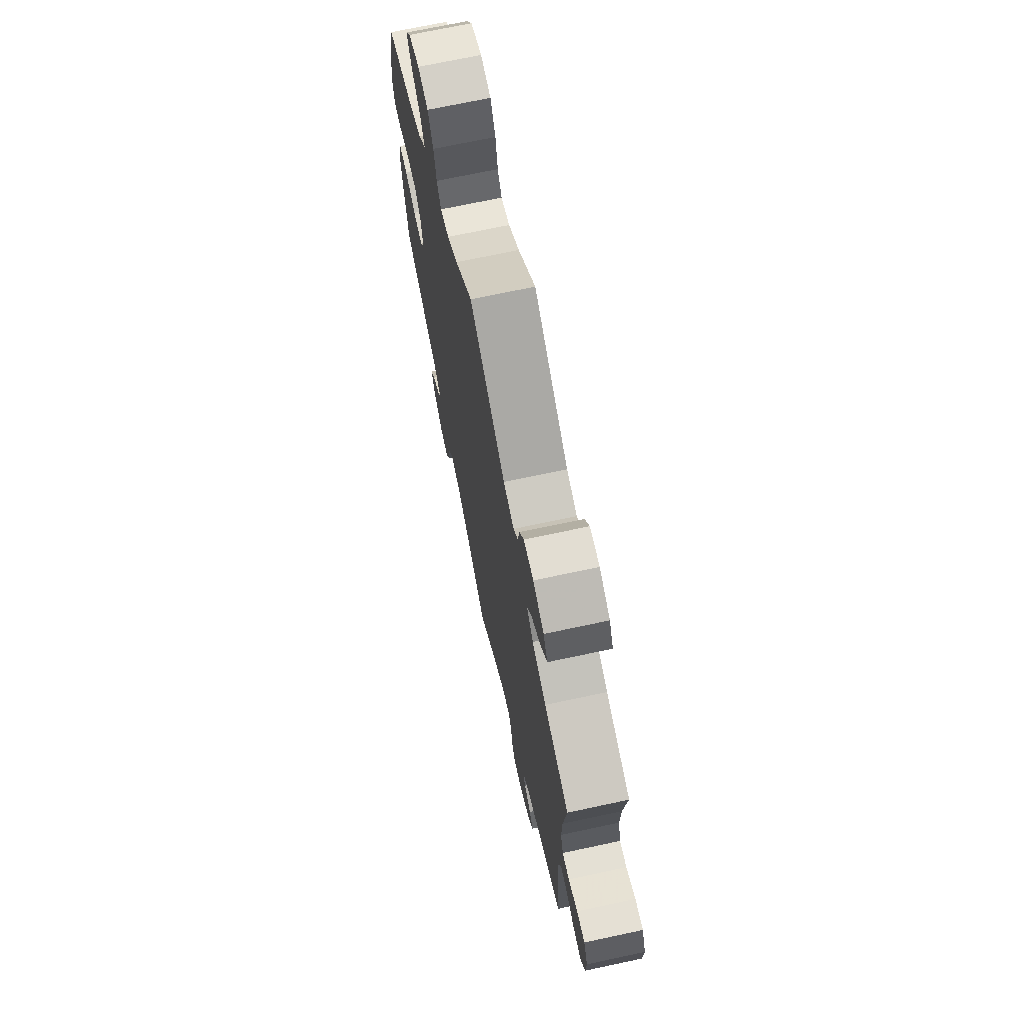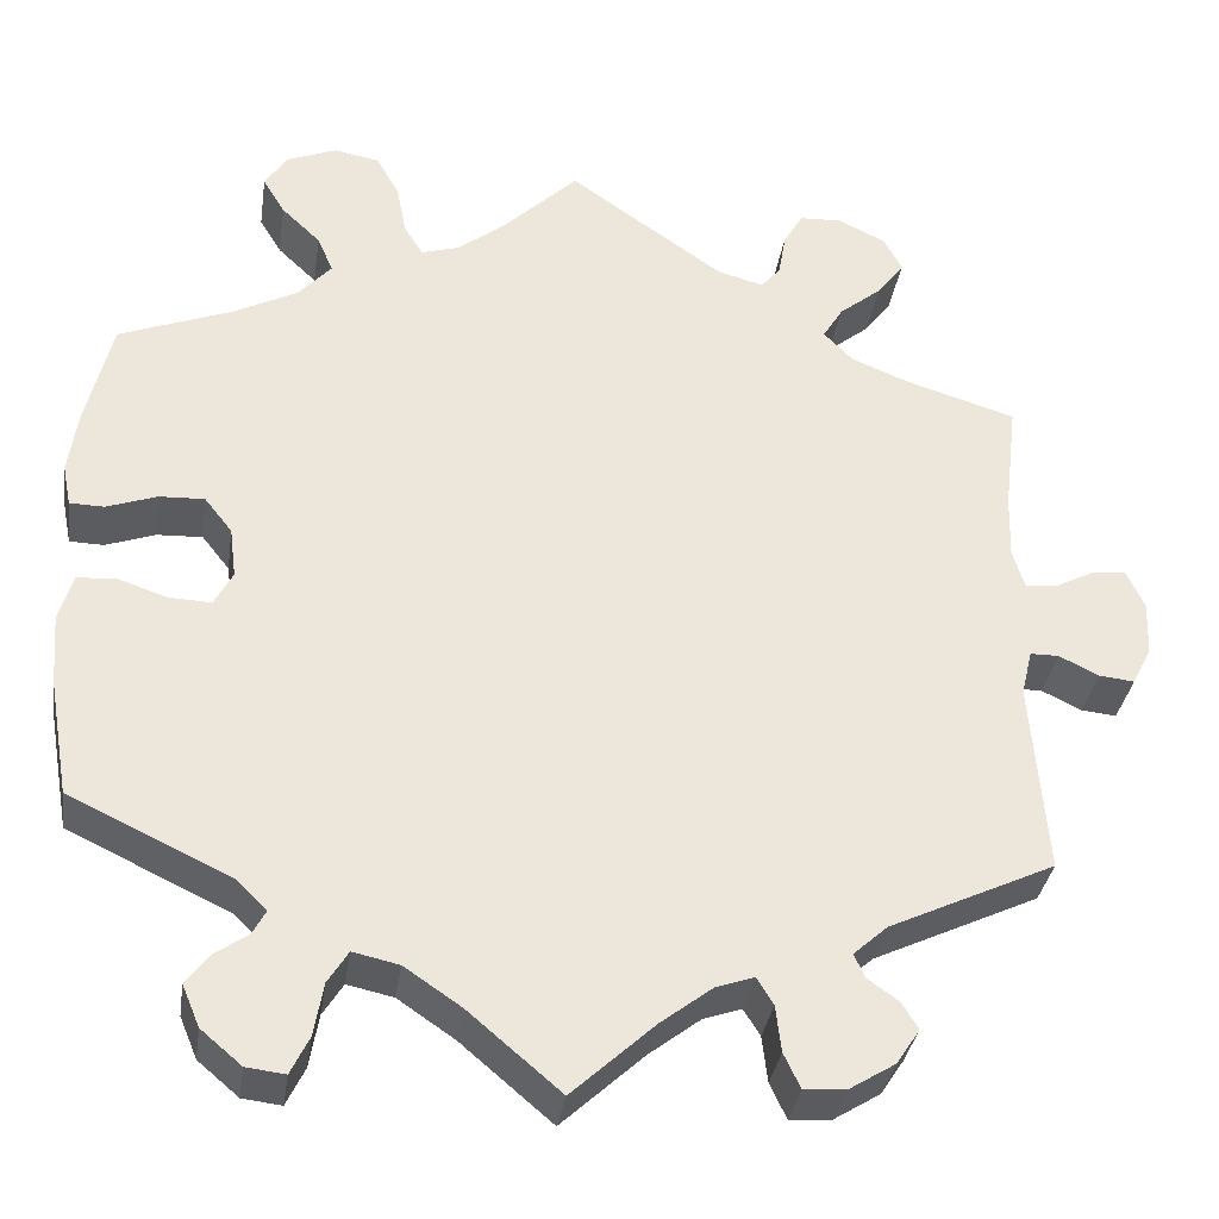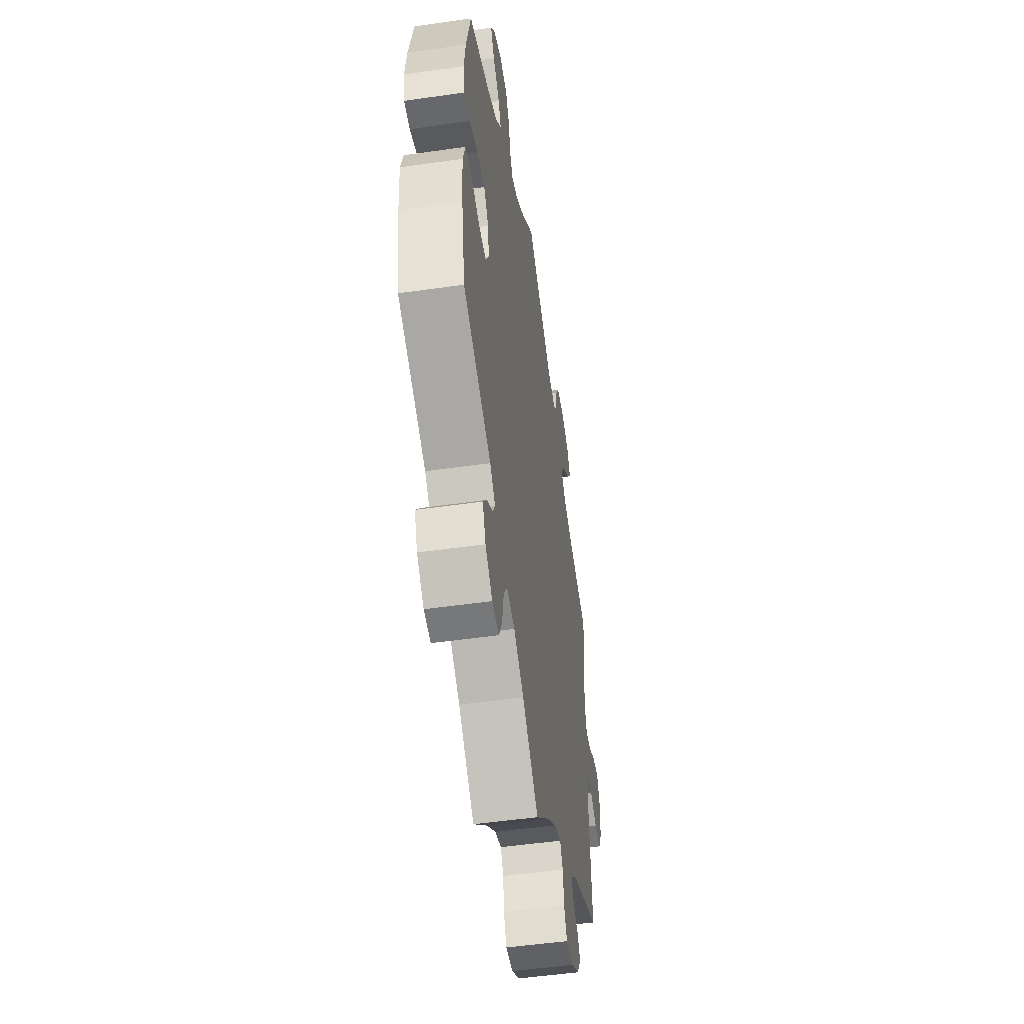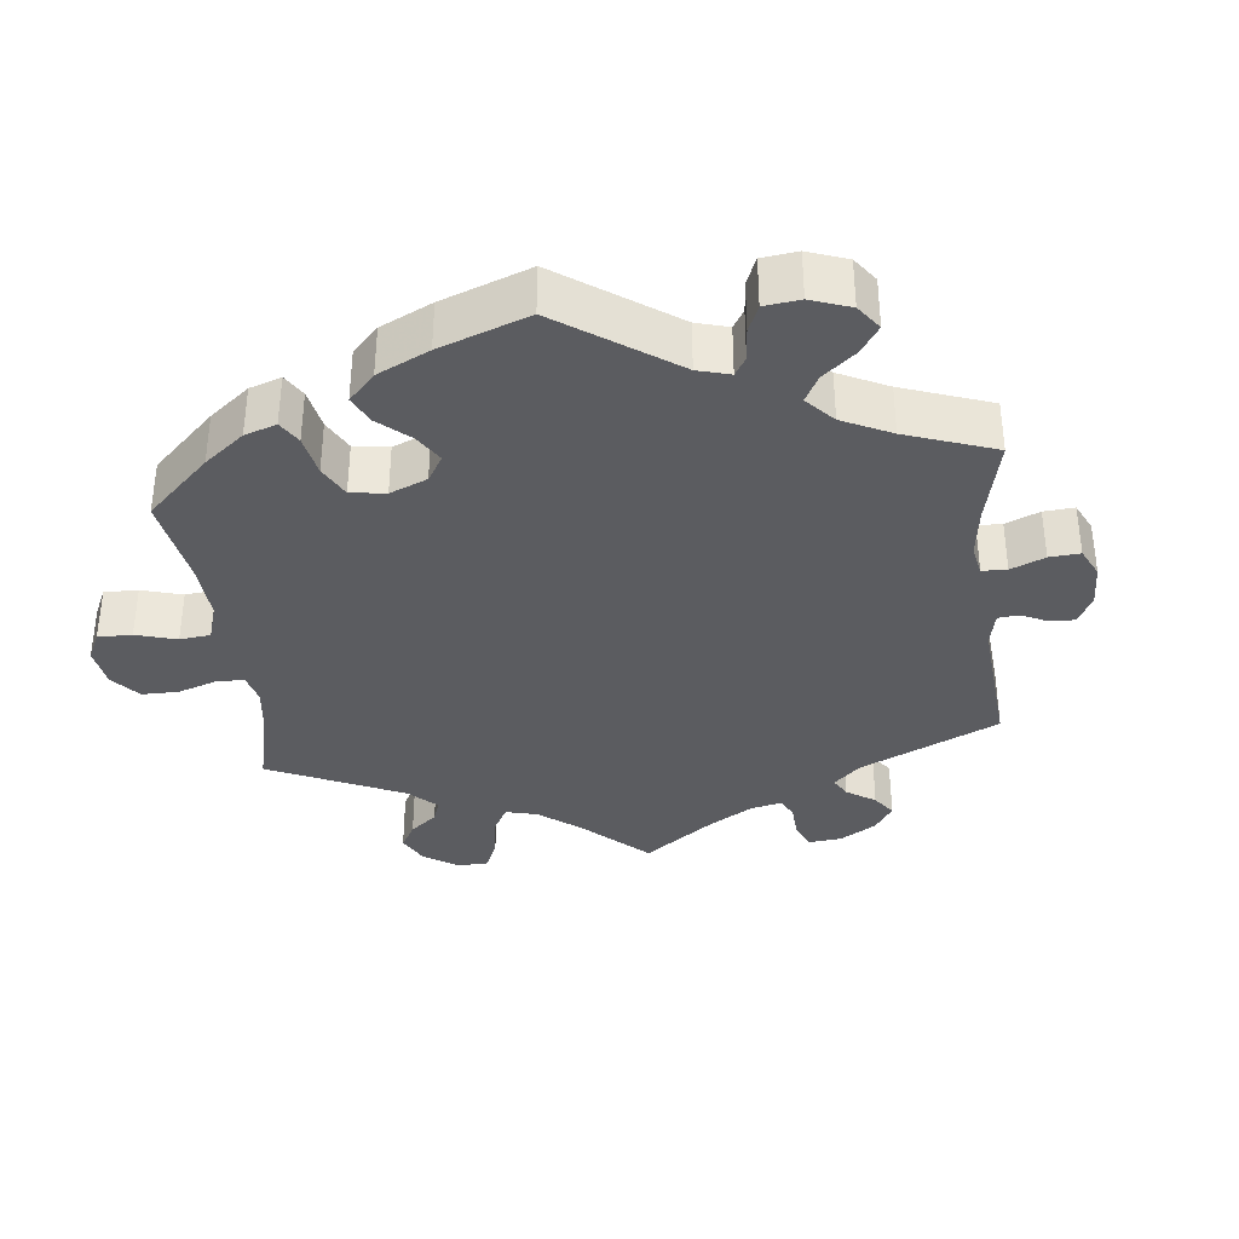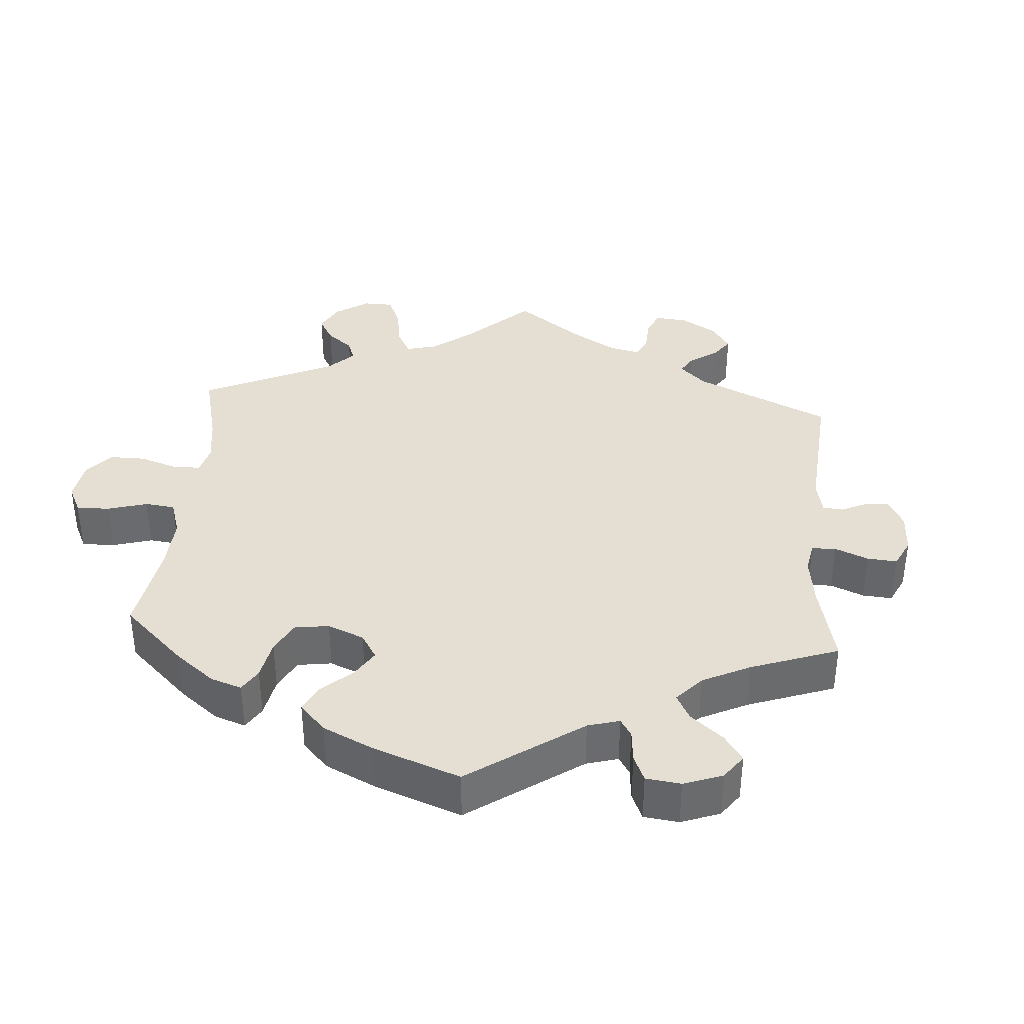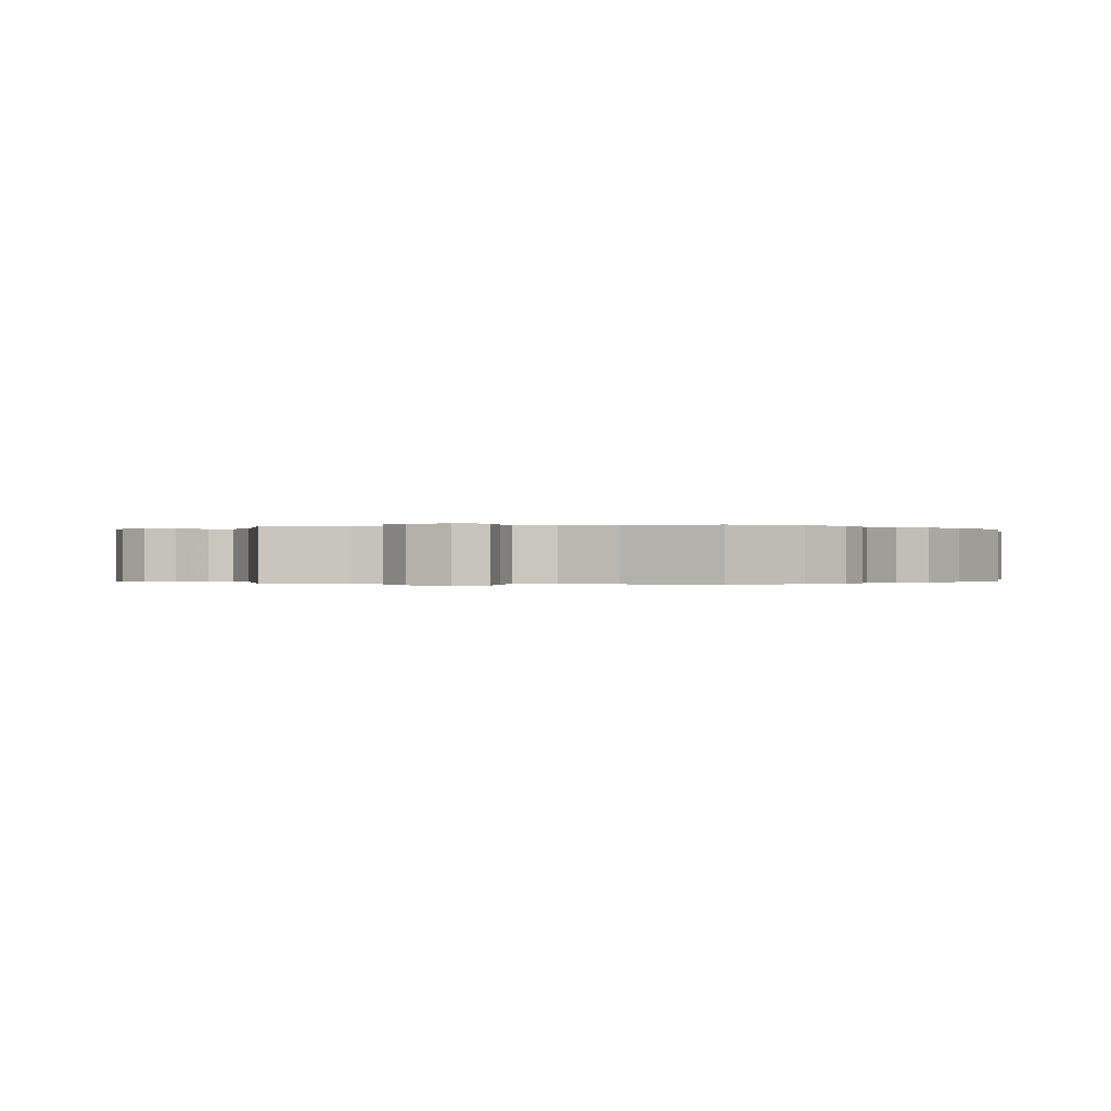
<metadata>
{"format":"obj","ext":"obj","renderer":"f3d","projection":"perspective","resolution":1024,"background":"white","views":[{"elev":70.6,"azim":-102.1,"up":"+Z"},{"elev":-34.0,"azim":171.6,"up":"+Z"},{"elev":-50.8,"azim":98.9,"up":"+Z"},{"elev":-35.3,"azim":126.5,"up":"+Y"},{"elev":37.0,"azim":124.4,"up":"+Y"},{"elev":-0.1,"azim":43.9,"up":"+Y"}]}
</metadata>
<code>
v -0.385 0.07 0.324
v -0.319 0.07 0.351
v -0.288 0.07 0.383
v -0.31 0.07 0.419
v -0.356 0.07 0.456
v -0.385 0.07 0.495
v -0.365 0.07 0.532
v -0.314 0.07 0.557
v -0.268 0.07 0.555
v -0.247 0.07 0.519
v -0.239 0.07 0.472
v -0.218 0.07 0.447
v -0.168 0.07 0.461
v -0.001 0.07 0.578
v 0.081 0.07 0.499
v 0.132 0.07 0.459
v 0.173 0.07 0.447
v 0.193 0.07 0.479
v 0.204 0.07 0.535
v 0.229 0.07 0.579
v 0.278 0.07 0.588
v 0.331 0.07 0.567
v 0.356 0.07 0.53
v 0.332 0.07 0.49
v 0.29 0.07 0.45
v 0.273 0.07 0.411
v 0.309 0.07 0.371
v 0.377 0.07 0.336
v 0.5 0.07 0.289
v 0.528 0.07 0.173
v 0.538 0.07 0.104
v 0.529 0.07 0.059
v 0.492 0.07 0.058
v 0.438 0.07 0.077
v 0.389 0.07 0.079
v 0.359 0.07 0.041
v 0.352 0.07 -0.014
v 0.372 0.07 -0.051
v 0.418 0.07 -0.049
v 0.471 0.07 -0.031
v 0.513 0.07 -0.034
v 0.528 0.07 -0.084
v 0.522 0.07 -0.162
v 0.5 0.07 -0.289
v 0.326 0.07 -0.371
v 0.293 0.07 -0.403
v 0.307 0.07 -0.429
v 0.344 0.07 -0.455
v 0.368 0.07 -0.487
v 0.349 0.07 -0.532
v 0.305 0.07 -0.569
v 0.263 0.07 -0.574
v 0.243 0.07 -0.533
v 0.233 0.07 -0.476
v 0.211 0.07 -0.441
v 0.161 0.07 -0.452
v 0.099 0.07 -0.494
v 0 0.07 -0.578
v -0.089 0.07 -0.496
v -0.145 0.07 -0.453
v -0.186 0.07 -0.439
v -0.204 0.07 -0.468
v -0.21 0.07 -0.518
v -0.228 0.07 -0.556
v -0.273 0.07 -0.553
v -0.323 0.07 -0.522
v -0.348 0.07 -0.484
v -0.33 0.07 -0.455
v -0.297 0.07 -0.432
v -0.285 0.07 -0.406
v -0.322 0.07 -0.373
v -0.501 0.07 -0.289
v -0.484 0.07 -0.08
v -0.496 0.07 -0.031
v -0.527 0.07 -0.031
v -0.57 0.07 -0.052
v -0.608 0.07 -0.056
v -0.629 0.07 -0.015
v -0.631 0.07 0.044
v -0.612 0.07 0.086
v -0.574 0.07 0.082
v -0.531 0.07 0.06
v -0.498 0.07 0.057
v -0.485 0.07 0.1
v -0.487 0.07 0.17
v -0.501 0.07 0.289
v -0.385 0 0.324
v -0.319 0 0.351
v -0.288 0 0.383
v -0.31 0 0.419
v -0.356 0 0.456
v -0.385 0 0.495
v -0.365 0 0.532
v -0.314 0 0.557
v -0.268 0 0.555
v -0.247 0 0.519
v -0.239 0 0.472
v -0.218 0 0.447
v -0.168 0 0.461
v -0.001 0 0.578
v 0.081 0 0.499
v 0.132 0 0.459
v 0.173 0 0.447
v 0.193 0 0.479
v 0.204 0 0.535
v 0.229 0 0.579
v 0.278 0 0.588
v 0.331 0 0.567
v 0.356 0 0.53
v 0.332 0 0.49
v 0.29 0 0.45
v 0.273 0 0.411
v 0.309 0 0.371
v 0.377 0 0.336
v 0.5 0 0.289
v 0.528 0 0.173
v 0.538 0 0.104
v 0.529 0 0.059
v 0.492 0 0.058
v 0.438 0 0.077
v 0.389 0 0.079
v 0.359 0 0.041
v 0.352 0 -0.014
v 0.372 0 -0.051
v 0.418 0 -0.049
v 0.471 0 -0.031
v 0.513 0 -0.034
v 0.528 0 -0.084
v 0.522 0 -0.162
v 0.5 0 -0.289
v 0.326 0 -0.371
v 0.293 0 -0.403
v 0.307 0 -0.429
v 0.344 0 -0.455
v 0.368 0 -0.487
v 0.349 0 -0.532
v 0.305 0 -0.569
v 0.263 0 -0.574
v 0.243 0 -0.533
v 0.233 0 -0.476
v 0.211 0 -0.441
v 0.161 0 -0.452
v 0.099 0 -0.494
v 0 0 -0.578
v -0.089 0 -0.496
v -0.145 0 -0.453
v -0.186 0 -0.439
v -0.204 0 -0.468
v -0.21 0 -0.518
v -0.228 0 -0.556
v -0.273 0 -0.553
v -0.323 0 -0.522
v -0.348 0 -0.484
v -0.33 0 -0.455
v -0.297 0 -0.432
v -0.285 0 -0.406
v -0.322 0 -0.373
v -0.501 0 -0.289
v -0.484 0 -0.08
v -0.496 0 -0.031
v -0.527 0 -0.031
v -0.57 0 -0.052
v -0.608 0 -0.056
v -0.629 0 -0.015
v -0.631 0 0.044
v -0.612 0 0.086
v -0.574 0 0.082
v -0.531 0 0.06
v -0.498 0 0.057
v -0.485 0 0.1
v -0.487 0 0.17
v -0.501 0 0.289
f 85 86 1
f 84 85 1 2
f 83 84 2 3
f 79 80 81 82
f 79 82 83
f 78 79 83
f 75 76 77 78
f 74 75 78 83
f 73 74 83 3
f 71 72 73 3
f 66 67 68 69
f 66 69 70
f 65 66 70
f 62 63 64 65
f 61 62 65 70
f 57 58 59
f 56 57 59 60
f 55 56 60 61
f 51 52 53 54
f 51 54 55
f 50 51 55
f 47 48 49 50
f 46 47 50 55
f 45 46 55 61
f 39 40 41 42
f 38 39 42 43
f 31 32 33 34
f 31 34 35
f 28 29 30 31
f 27 28 31 35
f 26 27 35 36
f 22 23 24 25
f 22 25 26
f 21 22 26
f 18 19 20 21
f 17 18 21 26
f 16 17 26 36
f 13 14 15
f 12 13 15 16
f 8 9 10 11
f 8 11 12
f 7 8 12
f 4 5 6 7
f 3 4 7 12
f 38 43 44 45
f 37 38 45 61
f 37 61 70 71
f 16 36 37 71
f 3 12 16 71
f 87 172 171
f 88 87 171 170
f 89 88 170 169
f 168 167 166 165
f 169 168 165
f 169 165 164
f 164 163 162 161
f 169 164 161 160
f 89 169 160 159
f 89 159 158 157
f 155 154 153 152
f 156 155 152
f 156 152 151
f 151 150 149 148
f 156 151 148 147
f 145 144 143
f 146 145 143 142
f 147 146 142 141
f 140 139 138 137
f 141 140 137
f 141 137 136
f 136 135 134 133
f 141 136 133 132
f 147 141 132 131
f 128 127 126 125
f 129 128 125 124
f 120 119 118 117
f 121 120 117
f 117 116 115 114
f 121 117 114 113
f 122 121 113 112
f 111 110 109 108
f 112 111 108
f 112 108 107
f 107 106 105 104
f 112 107 104 103
f 122 112 103 102
f 101 100 99
f 102 101 99 98
f 97 96 95 94
f 98 97 94
f 98 94 93
f 93 92 91 90
f 98 93 90 89
f 131 130 129 124
f 147 131 124 123
f 157 156 147 123
f 157 123 122 102
f 157 102 98 89
f 1 87 88 2
f 2 88 89 3
f 3 89 90 4
f 4 90 91 5
f 5 91 92 6
f 6 92 93 7
f 7 93 94 8
f 8 94 95 9
f 9 95 96 10
f 10 96 97 11
f 11 97 98 12
f 12 98 99 13
f 13 99 100 14
f 14 100 101 15
f 15 101 102 16
f 16 102 103 17
f 17 103 104 18
f 18 104 105 19
f 19 105 106 20
f 20 106 107 21
f 21 107 108 22
f 22 108 109 23
f 23 109 110 24
f 24 110 111 25
f 25 111 112 26
f 26 112 113 27
f 27 113 114 28
f 28 114 115 29
f 29 115 116 30
f 30 116 117 31
f 31 117 118 32
f 32 118 119 33
f 33 119 120 34
f 34 120 121 35
f 35 121 122 36
f 36 122 123 37
f 37 123 124 38
f 38 124 125 39
f 39 125 126 40
f 40 126 127 41
f 41 127 128 42
f 42 128 129 43
f 43 129 130 44
f 44 130 131 45
f 45 131 132 46
f 46 132 133 47
f 47 133 134 48
f 48 134 135 49
f 49 135 136 50
f 50 136 137 51
f 51 137 138 52
f 52 138 139 53
f 53 139 140 54
f 54 140 141 55
f 55 141 142 56
f 56 142 143 57
f 57 143 144 58
f 58 144 145 59
f 59 145 146 60
f 60 146 147 61
f 61 147 148 62
f 62 148 149 63
f 63 149 150 64
f 64 150 151 65
f 65 151 152 66
f 66 152 153 67
f 67 153 154 68
f 68 154 155 69
f 69 155 156 70
f 70 156 157 71
f 71 157 158 72
f 72 158 159 73
f 73 159 160 74
f 74 160 161 75
f 75 161 162 76
f 76 162 163 77
f 77 163 164 78
f 78 164 165 79
f 79 165 166 80
f 80 166 167 81
f 81 167 168 82
f 82 168 169 83
f 83 169 170 84
f 84 170 171 85
f 85 171 172 86
f 86 172 87 1

</code>
